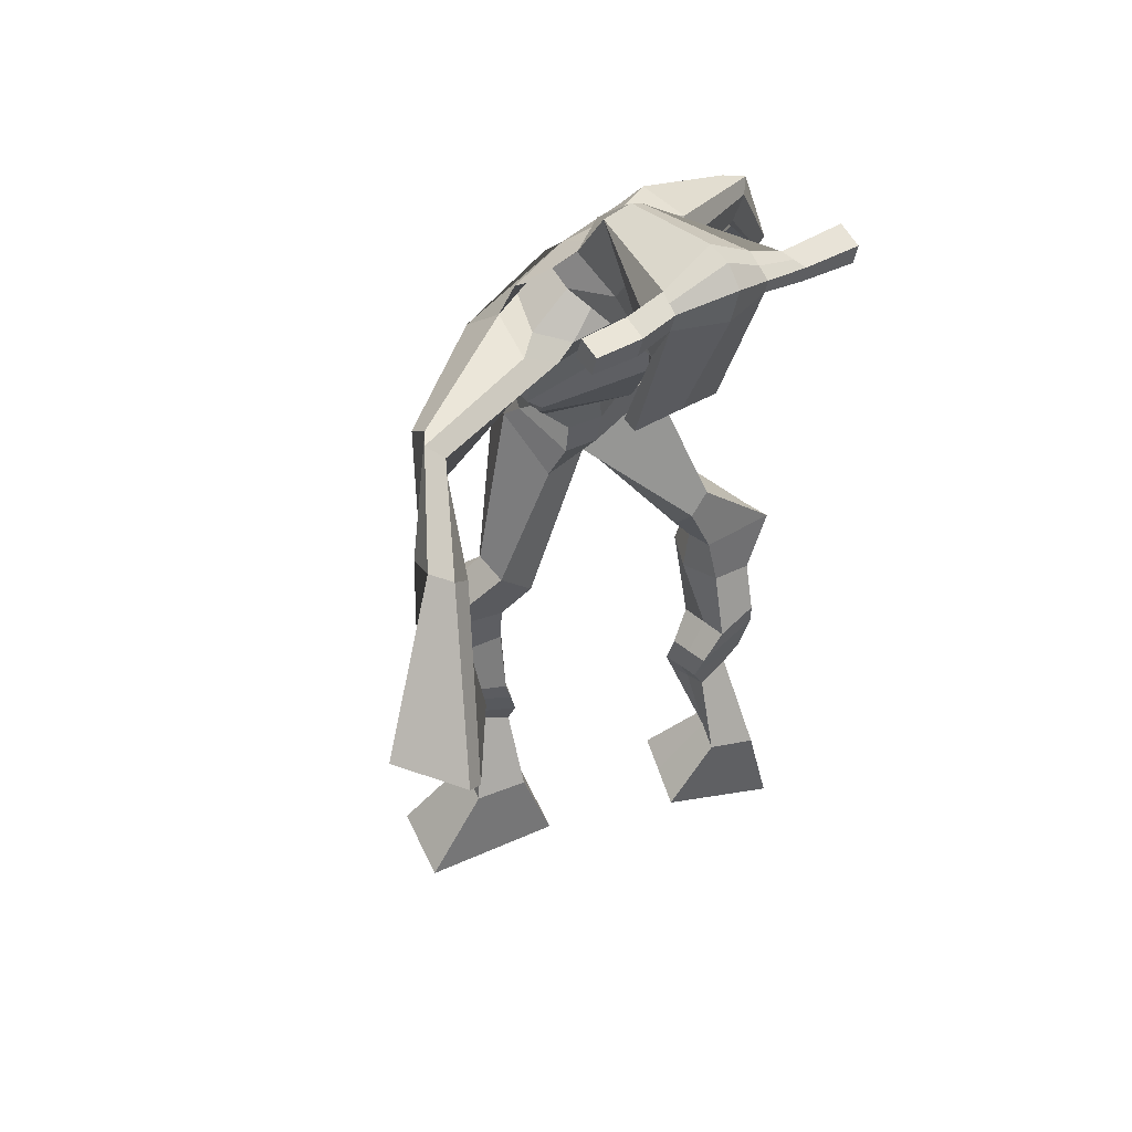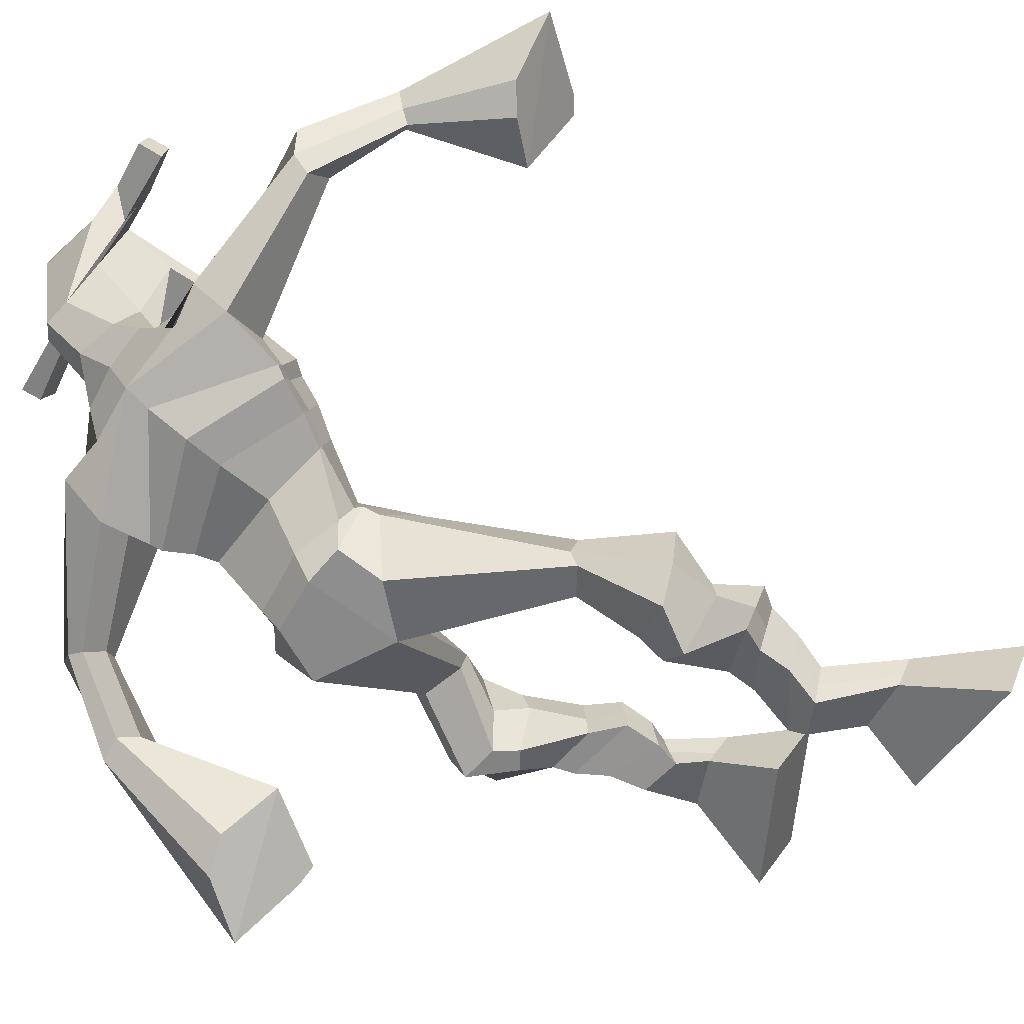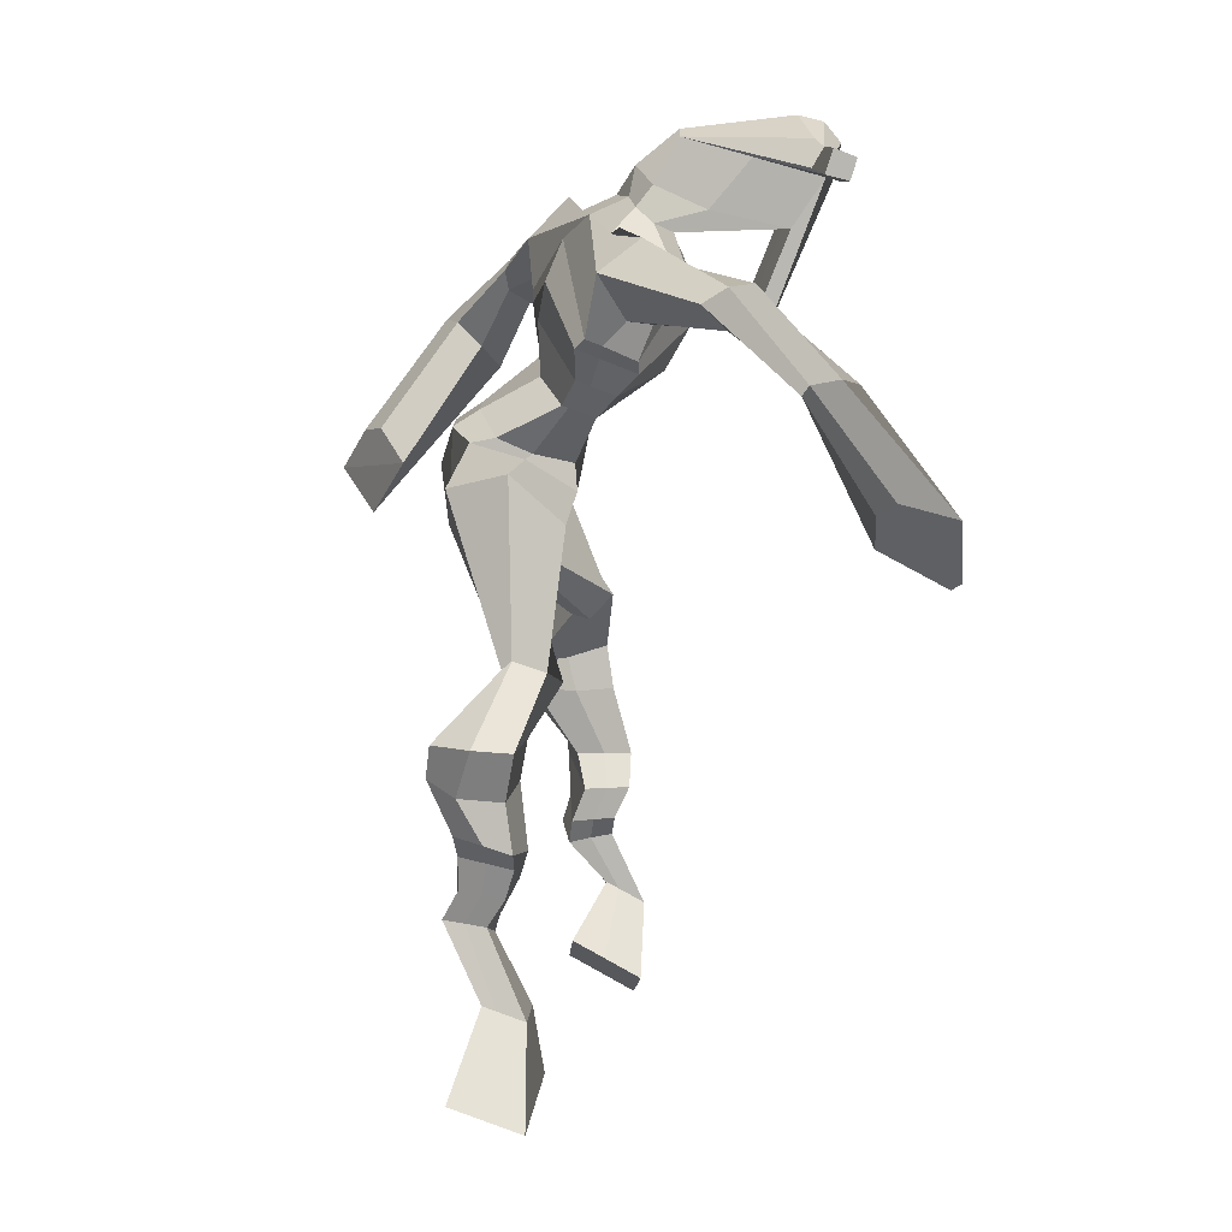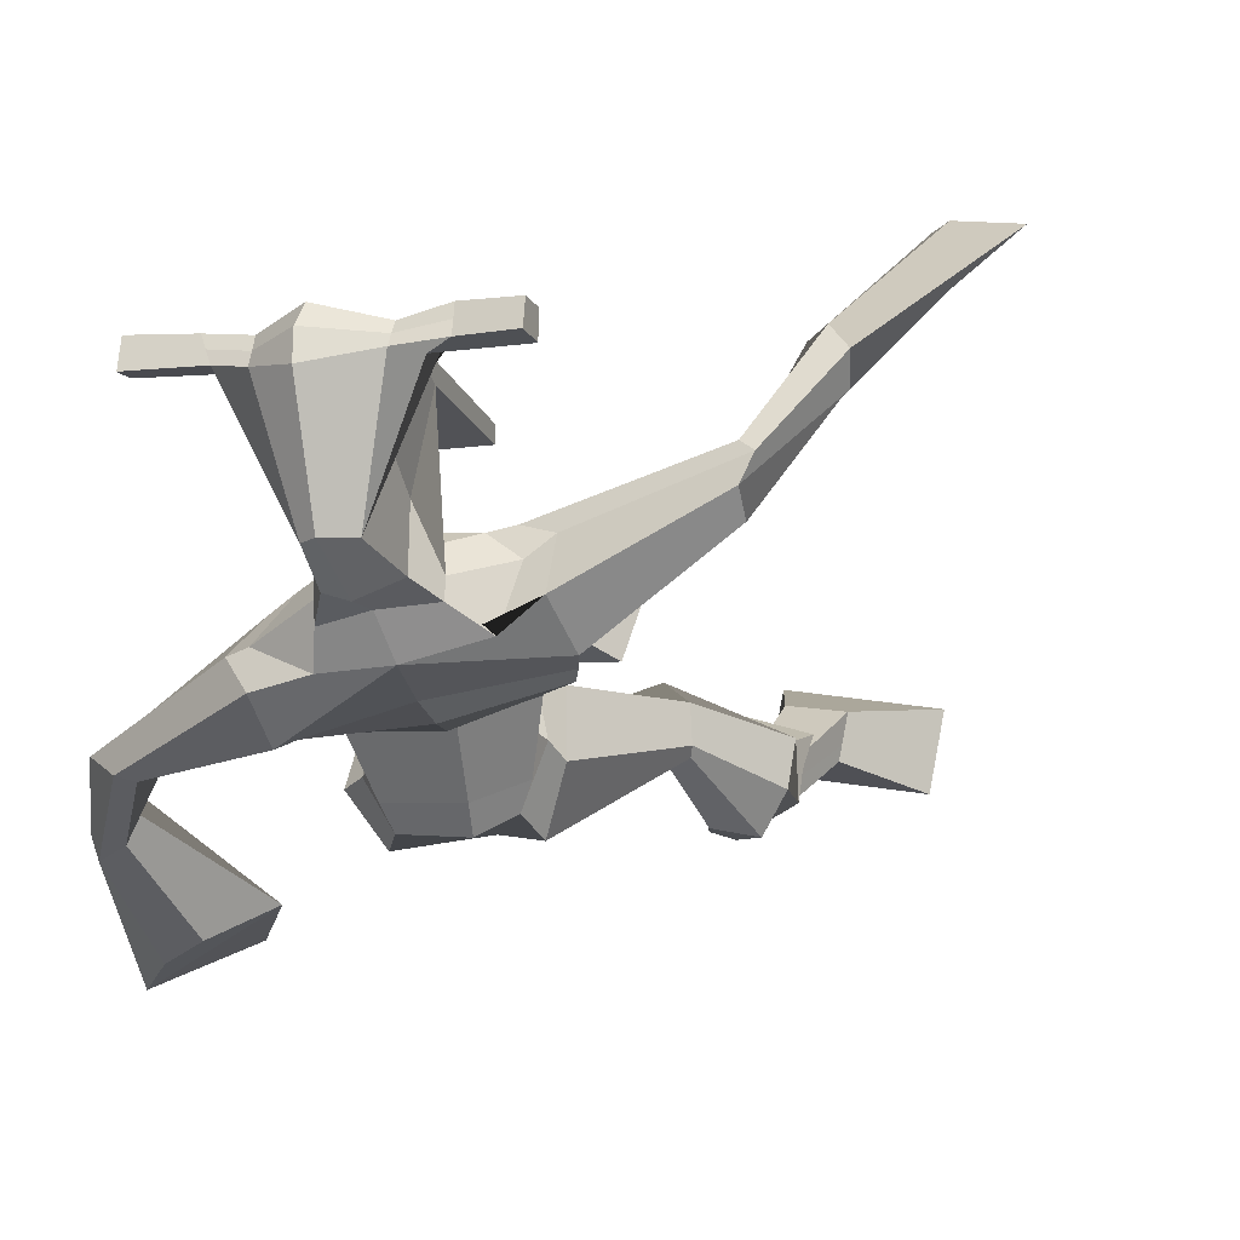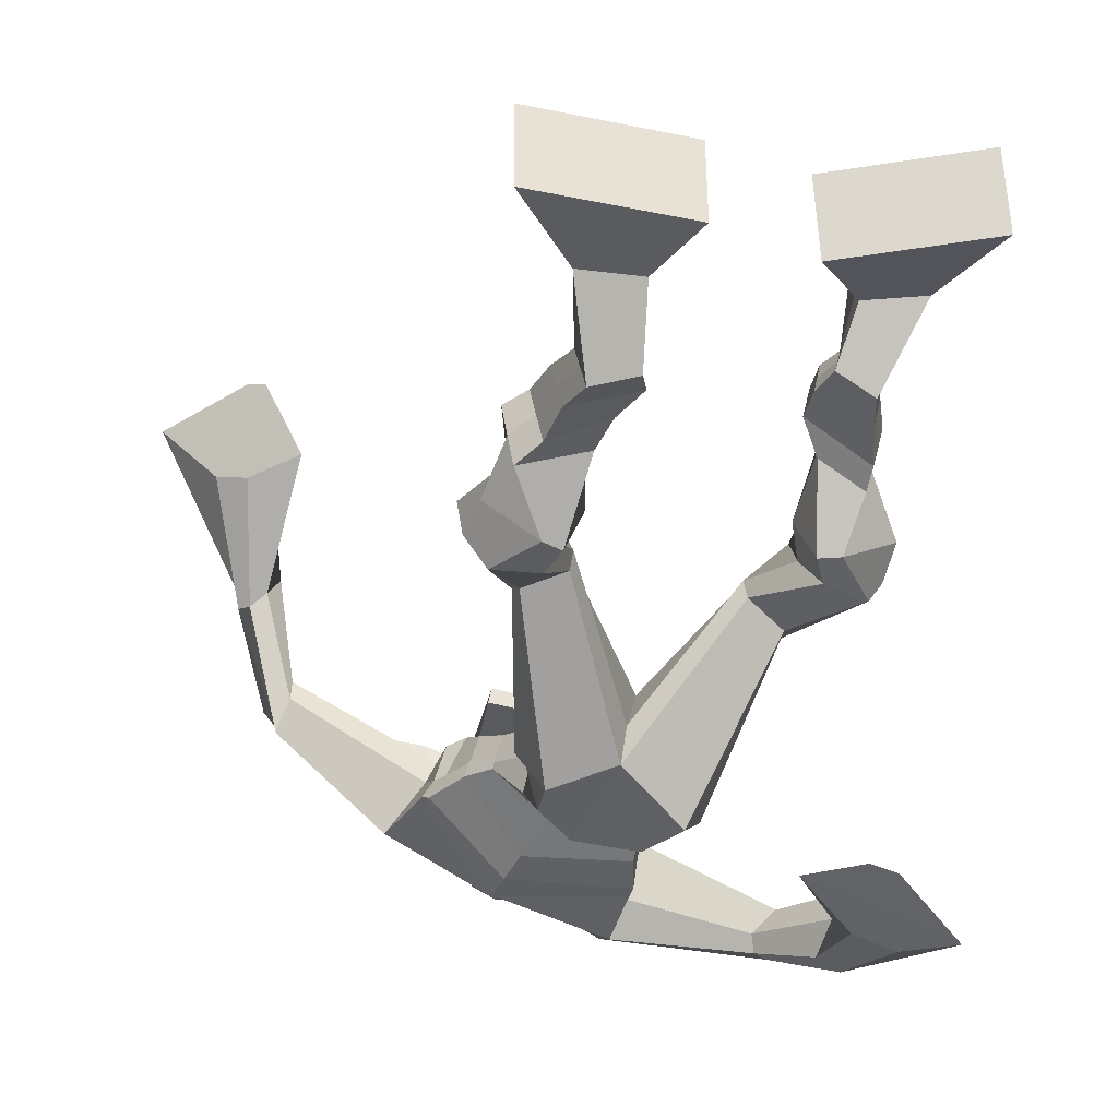
<metadata>
{"format":"obj","ext":"obj","renderer":"f3d","projection":"perspective","resolution":1024,"background":"white","views":[{"elev":40.0,"azim":-32.0,"up":"+Y"},{"elev":-54.3,"azim":-115.8,"up":"+Z"},{"elev":8.7,"azim":-90.5,"up":"+Y"},{"elev":0.9,"azim":-158.6,"up":"+Z"},{"elev":-52.7,"azim":-11.1,"up":"+Z"}]}
</metadata>
<code>
o g
v 0.328 0.3714 0.3212
v 0.3709 0.2771 0.2914
v 0.3233 0.3502 0.3813
v 0.3625 0.2398 0.3968
v 0.2462 0.3725 0.3144
v 0.1627 0.2608 0.269
v 0.2413 0.351 0.375
v 0.1543 0.2235 0.3744
v 0.34 0.4615 0.269
v 0.3259 0.4543 0.3302
v 0.2828 0.4821 0.2603
v 0.2684 0.4752 0.3214
v 0.349 0.4834 0.2763
v 0.3347 0.4763 0.3374
v 0.2654 0.5279 0.2837
v 0.2505 0.5176 0.3467
v 0.3267 0.5432 0.3019
v 0.3118 0.533 0.3649
v 0.2537 0.5765 0.2836
v 0.2356 0.5621 0.3599
v 0.3134 0.5889 0.3007
v 0.2954 0.5746 0.377
v 0.2275 0.6107 0.2786
v 0.2085 0.5886 0.3588
v 0.2993 0.6937 0.2502
v 0.294 0.6716 0.3666
v 0.2721 0.6789 0.2408
v 0.2283 0.6554 0.3486
v 0.2847 0.7348 0.258
v 0.2905 0.73 0.3774
v 0.2221 0.7345 0.2493
v 0.1833 0.7305 0.3619
v 0.328 0.7997 0.3567
v 0.3147 0.8019 0.4247
v 0.2737 0.8256 0.3429
v 0.2761 0.8213 0.4038
v 0.4291 1.003 0.2667
v 0.4436 0.9752 0.3652
v 0.3494 1.06 0.2667
v 0.3451 1.011 0.4285
v 0.5933 0.4543 0.4838
v 0.5285 0.3839 0.4347
v 0.5832 0.4261 0.5392
v 0.5115 0.3324 0.5328
v 0.6718 0.432 0.4839
v 0.7236 0.3065 0.428
v 0.6618 0.4021 0.5402
v 0.7066 0.255 0.5261
v 0.5776 0.5181 0.4298
v 0.5922 0.5272 0.4919
v 0.6314 0.5389 0.4195
v 0.6421 0.5413 0.4804
v 0.5621 0.553 0.434
v 0.5738 0.5554 0.4958
v 0.6423 0.5882 0.4359
v 0.6551 0.588 0.5002
v 0.5624 0.6009 0.4531
v 0.5752 0.6008 0.5173
v 0.6538 0.6372 0.4286
v 0.6711 0.6351 0.5064
v 0.5904 0.6476 0.4422
v 0.6061 0.6454 0.5203
v 0.6536 0.6712 0.4245
v 0.6705 0.662 0.5076
v 0.6093 0.7426 0.3775
v 0.6078 0.7411 0.4944
v 0.6366 0.7303 0.3713
v 0.6754 0.7277 0.4823
v 0.6255 0.7762 0.3763
v 0.5977 0.8057 0.4853
v 0.6834 0.7903 0.3749
v 0.7061 0.8187 0.4855
v 0.5569 0.8575 0.4349
v 0.5575 0.8858 0.4936
v 0.6075 0.8865 0.4194
v 0.5948 0.9051 0.4776
v 0.5225 1.077 0.2517
v 0.5373 1.091 0.4075
v 0.3492 1.424 0.4608
v 0.3905 1.371 0.5862
v 0.1936 1.351 0.4697
v 0.2476 1.283 0.5433
v 0.4972 1.391 0.376
v 0.5186 1.298 0.4646
v 0.2573 1.4 0.4884
v 0.288 1.356 0.5861
v 0.2093 1.395 0.528
v 0.2607 1.339 0.5938
v 0.03779 1.317 0.5958
v 0.05054 1.283 0.6628
v 0.03855 1.338 0.6298
v 0.04415 1.32 0.6726
v -0.02043 1.209 0.715
v 0.01575 1.203 0.771
v -0.03462 1.223 0.7234
v -0.01199 1.222 0.7865
v -0.04976 1.067 0.8039
v -0.04459 0.9773 0.8953
v -0.09035 1.088 0.8238
v -0.06665 0.9885 0.9059
v 0.4345 1.429 0.4515
v 0.4736 1.381 0.5306
v 0.4961 1.447 0.4331
v 0.5073 1.384 0.5054
v 0.6748 1.343 0.3379
v 0.6945 1.296 0.3735
v 0.6934 1.357 0.3447
v 0.7137 1.333 0.3721
v 0.7317 1.266 0.2663
v 0.7745 1.198 0.3271
v 0.7622 1.269 0.2492
v 0.8036 1.197 0.3083
v 0.7271 1.11 0.1516
v 0.7163 0.9863 0.1397
v 0.7783 1.103 0.1237
v 0.7524 0.9916 0.1357
v 0.3922 1.555 0.7383
v 0.397 1.518 0.7974
v 0.3119 1.522 0.7542
v 0.314 1.501 0.7792
v 0.4532 1.524 0.7384
v 0.4606 1.495 0.7699
v 0.4577 1.42 0.7197
v 0.3928 1.422 0.7256
v 0.3176 1.405 0.7252
v 0.3196 1.463 0.5442
v 0.408 1.466 0.5293
v 0.3652 1.488 0.5215
v 0.4613 1.474 0.7637
v 0.3132 1.472 0.7699
v 0.3993 1.526 0.5749
v 0.3782 1.536 0.5804
v 0.3938 1.466 0.7852
v 0.3371 1.525 0.5797
v 0.1845 1.507 0.7682
v 0.1868 1.495 0.7987
v 0.186 1.466 0.79
v 0.1836 1.474 0.757
v 0.5968 1.516 0.7376
v 0.5996 1.501 0.773
v 0.6006 1.47 0.764
v 0.5981 1.488 0.7327
v 0.3042 1.174 0.424
v 0.3848 1.208 0.3941
v 0.5029 1.229 0.3922
v 0.5111 1.212 0.4361
v 0.4054 1.159 0.4659
v 0.3133 1.157 0.4697
v 0.274 1.21 0.4416
v 0.5171 1.235 0.4459
v 0.2885 1.187 0.4972
v 0.3606 1.284 0.3919
v 0.501 1.262 0.3871
v 0.3971 1.215 0.562
v 0.5185 1.471 0.7656
v 0.5177 1.496 0.7728
v 0.5007 1.509 0.7418
v 0.4827 1.49 0.7349
v 0.2534 1.51 0.7623
v 0.256 1.497 0.7954
v 0.2551 1.465 0.7859
v 0.2907 1.484 0.7494
v 0.3933 1.271 0.688
v 0.3865 1.279 0.6681
v 0.3123 1.276 0.6731
v 0.4524 1.279 0.6631
v 0.4515 1.271 0.6835
v 0.3155 1.268 0.6933
v 0.3734 1.413 0.5642
v 0.2956 1.433 0.5209
v 0.4174 1.415 0.5557
v 0.3305 1.4 0.5723
v 0.4229 1.45 0.4969
v 0.3625 1.447 0.5131
v 0.2362 1.253 0.4412
v 0.5131 1.265 0.4522
v 0.276 1.217 0.5258
v 0.3487 1.336 0.4016
v 0.5102 1.302 0.3821
v 0.4008 1.276 0.5978
v 0.2287 1.265 0.4543
v 0.5076 1.261 0.487
v 0.2532 1.235 0.5238
v 0.3425 1.392 0.4257
v 0.5074 1.32 0.3819
v 0.3984 1.338 0.5976
v 0.3918 1.163 0.3123
v 0.4923 1.165 0.3106
v 0.419 1.102 0.4545
v 0.3351 1.129 0.3357
v 0.4878 1.127 0.427
v 0.3712 1.092 0.441
v 0.1588 0.2435 0.318
v 0.3264 0.3645 0.341
v 0.2445 0.3654 0.3345
v 0.367 0.2598 0.3404
v 0.3327 0.4581 0.2996
v 0.2754 0.4787 0.291
v 0.3418 0.4799 0.3069
v 0.2579 0.5227 0.3152
v 0.3193 0.5381 0.3334
v 0.2447 0.5693 0.3217
v 0.3044 0.5818 0.3389
v 0.218 0.5997 0.3187
v 0.3216 0.6825 0.3138
v 0.2005 0.6676 0.2843
v 0.2992 0.7324 0.3185
v 0.1917 0.7333 0.3041
v 0.3295 0.7858 0.3793
v 0.267 0.8388 0.3572
v 0.4349 0.9899 0.3246
v 0.3161 1.083 0.3521
v 0.7157 0.2826 0.4736
v 0.5902 0.4454 0.5021
v 0.6685 0.422 0.5025
v 0.5206 0.36 0.4803
v 0.5856 0.5231 0.4612
v 0.6374 0.54 0.4506
v 0.5682 0.5543 0.4651
v 0.6487 0.5881 0.4681
v 0.5688 0.6009 0.4852
v 0.6625 0.6361 0.4675
v 0.5982 0.6465 0.4813
v 0.662 0.6666 0.466
v 0.5833 0.7407 0.44
v 0.7063 0.7324 0.4202
v 0.6004 0.7875 0.4283
v 0.7081 0.8026 0.4302
v 0.5511 0.8515 0.4596
v 0.6097 0.9054 0.4293
v 0.5534 1.121 0.3193
v 0.2355 1.288 0.5087
v 0.5053 1.35 0.4126
v 0.2404 1.375 0.5607
v 0.2124 1.359 0.5857
v 0.0498 1.284 0.6291
v 0.02022 1.342 0.6619
v -0.000175 1.203 0.7417
v -0.03669 1.23 0.7621
v 0.01482 1.019 0.8092
v -0.1699 1.076 0.8902
v 0.5057 1.424 0.4766
v 0.5431 1.402 0.4659
v 0.6652 1.315 0.3436
v 0.7212 1.356 0.3632
v 0.746 1.23 0.3007
v 0.7913 1.237 0.2758
v 0.6551 1.065 0.189
v 0.8355 1.041 0.08548
v 0.3949 1.546 0.7734
v 0.313 1.511 0.7667
v 0.4569 1.51 0.7541
v 0.4248 1.446 0.6117
v 0.3322 1.43 0.6175
v 0.4315 1.5 0.6692
v 0.3239 1.498 0.6747
v 0.1857 1.501 0.7835
v 0.1848 1.47 0.7735
v 0.5982 1.509 0.7553
v 0.5994 1.479 0.7483
v 0.5058 1.22 0.4103
v 0.3056 1.171 0.4327
v 0.5079 1.25 0.4111
v 0.2793 1.202 0.4617
v 0.5006 1.481 0.7502
v 0.5092 1.503 0.7573
v 0.2729 1.474 0.7677
v 0.2547 1.504 0.7789
v 0.3038 1.412 0.5452
v 0.4313 1.434 0.5226
v 0.5097 1.288 0.4075
v 0.2553 1.239 0.4735
v 0.5102 1.308 0.4028
v 0.242 1.256 0.4778
v 0.3427 1.107 0.3846
v 0.5009 1.148 0.3568
v 0.3967 1.14 0.2749
v 0.484 1.143 0.2762
v 0.4338 1.031 0.4188
v 0.3519 1.121 0.2995
v 0.5094 1.093 0.4348
v 0.365 1.054 0.4439
v 0.5249 1.137 0.3342
v 0.3292 1.101 0.3748
f 1 5 11 9
f 4 3 7 8
f 193 195 5 6
f 193 196 4 8
f 196 194 3 4
f 6 5 1 2
f 198 12 16 200
f 7 3 10 12
f 195 7 12 198
f 194 1 9 197
f 200 16 20 202
f 12 10 14 16
f 9 11 15 13
f 197 9 13 199
f 20 18 22 24
f 16 14 18 20
f 13 15 19 17
f 199 13 17 201
f 21 23 27 25
f 17 19 23 21
f 201 17 21 203
f 202 20 24 204
f 206 28 32 208
f 203 21 25 205
f 204 24 28 206
f 24 22 26 28
f 29 31 35 33
f 28 26 30 32
f 25 27 31 29
f 205 25 29 207
f 209 33 37 211
f 207 29 33 209
f 208 32 36 210
f 32 30 34 36
f 185 184 79 83
f 210 36 40 212
f 36 34 38 40
f 33 35 39 37
f 41 49 51 45
f 44 48 47 43
f 213 46 45 215
f 213 48 44 216
f 216 44 43 214
f 46 42 41 45
f 218 220 56 52
f 47 52 50 43
f 215 218 52 47
f 214 217 49 41
f 220 222 60 56
f 52 56 54 50
f 49 53 55 51
f 217 219 53 49
f 60 64 62 58
f 56 60 58 54
f 53 57 59 55
f 219 221 57 53
f 61 65 67 63
f 57 61 63 59
f 221 223 61 57
f 222 224 64 60
f 226 228 72 68
f 223 225 65 61
f 224 226 68 64
f 64 68 66 62
f 69 73 75 71
f 68 72 70 66
f 65 69 71 67
f 225 227 69 65
f 229 211 37 73
f 227 229 73 69
f 228 230 76 72
f 72 76 74 70
f 184 181 81 79
f 230 231 78 76
f 76 78 38 74
f 73 37 77 75
f 268 159 135 257
f 133 129 122 118
f 186 182 84 80
f 274 183 82 232
f 273 185 83 233
f 183 186 80 82
f 234 235 88 86
f 82 88 92 90
f 82 80 86 88
f 79 81 87 85
f 90 92 96 94
f 235 87 91 237
f 232 82 90 236
f 87 81 89 91
f 95 93 97 99
f 236 90 94 238
f 91 89 93 95
f 237 91 95 239
f 240 98 100 241
f 239 95 99 241
f 94 96 100 98
f 238 94 98 240
f 242 102 104 243
f 83 79 101 103
f 80 84 104 102
f 104 84 106 108
f 108 106 110 112
f 83 103 107 105
f 233 83 105 244
f 243 104 108 245
f 109 111 115 113
f 245 108 112 247
f 105 107 111 109
f 244 105 109 246
f 248 113 115 249
f 246 109 113 248
f 112 110 114 116
f 247 112 116 249
f 250 117 119 251
f 250 118 122 252
f 156 155 141 140
f 131 132 117 121
f 132 134 119 117
f 130 133 118 120
f 172 169 124 125
f 174 170 126 128
f 173 174 128 127
f 270 173 127 253
f 169 171 123 124
f 269 172 125 254
f 129 133 163 167
f 128 126 134 132
f 127 128 132 131
f 253 127 131 255
f 130 125 165 168
f 254 125 130 256
f 258 137 136 257
f 161 160 136 137
f 267 161 137 258
f 159 162 138 135
f 260 142 139 259
f 158 157 139 142
f 266 156 140 259
f 265 158 142 260
f 192 189 147 148
f 276 188 145 261
f 275 192 148 262
f 189 191 146 147
f 187 190 143 144
f 188 187 144 145
f 148 147 154 151
f 261 145 153 263
f 262 148 151 264
f 147 146 150 154
f 144 143 149 152
f 145 144 152 153
f 255 131 158 265
f 252 122 156 266
f 131 121 157 158
f 122 129 155 156
f 119 134 162 159
f 256 130 161 267
f 130 120 160 161
f 251 119 159 268
f 165 164 163 168
f 164 166 167 163
f 133 130 168 163
f 123 129 167 166
f 124 123 166 164
f 125 124 164 165
f 234 86 172 269
f 80 102 171 169
f 242 101 173 270
f 101 79 174 173
f 79 85 170 174
f 86 80 169 172
f 151 154 180 177
f 263 153 179 271
f 264 151 177 272
f 154 150 176 180
f 152 149 175 178
f 153 152 178 179
f 177 180 186 183
f 271 179 185 273
f 272 177 183 274
f 180 176 182 186
f 178 175 181 184
f 179 178 184 185
f 278 277 187 188
f 277 280 190 187
f 279 281 191 189
f 284 282 192 275
f 283 278 188 276
f 282 279 189 192
f 281 283 276 191
f 280 284 275 190
f 175 272 274 181
f 176 271 273 182
f 149 264 272 175
f 150 263 271 176
f 102 242 270 171
f 85 234 269 170
f 120 251 268 160
f 134 256 267 162
f 121 252 266 157
f 129 255 265 155
f 143 262 264 149
f 146 261 263 150
f 190 275 262 143
f 191 276 261 146
f 155 265 260 141
f 157 266 259 139
f 141 260 259 140
f 162 267 258 138
f 138 258 257 135
f 126 254 256 134
f 123 253 255 129
f 170 269 254 126
f 171 270 253 123
f 117 250 252 121
f 118 250 251 120
f 111 247 249 115
f 110 246 248 114
f 114 248 249 116
f 106 244 246 110
f 107 245 247 111
f 103 243 245 107
f 84 233 244 106
f 101 242 243 103
f 93 238 240 97
f 96 239 241 100
f 97 240 241 99
f 92 237 239 96
f 89 236 238 93
f 81 232 236 89
f 88 235 237 92
f 85 87 235 234
f 182 273 233 84
f 181 274 232 81
f 160 268 257 136
f 75 77 231 230
f 71 75 230 228
f 70 74 229 227
f 74 38 211 229
f 66 70 227 225
f 63 67 226 224
f 62 66 225 223
f 67 71 228 226
f 59 63 224 222
f 58 62 223 221
f 54 58 221 219
f 50 54 219 217
f 55 59 222 220
f 43 50 217 214
f 45 51 218 215
f 51 55 220 218
f 42 216 214 41
f 46 213 216 42
f 48 213 215 47
f 35 210 212 39
f 31 208 210 35
f 30 207 209 34
f 34 209 211 38
f 26 205 207 30
f 23 204 206 27
f 22 203 205 26
f 27 206 208 31
f 19 202 204 23
f 18 201 203 22
f 14 199 201 18
f 10 197 199 14
f 15 200 202 19
f 3 194 197 10
f 5 195 198 11
f 11 198 200 15
f 2 1 194 196
f 6 2 196 193
f 8 7 195 193
f 39 212 284 280
f 78 231 283 281
f 40 38 279 282
f 231 77 278 283
f 212 40 282 284
f 38 78 281 279
f 37 39 280 277
f 77 37 277 278

</code>
